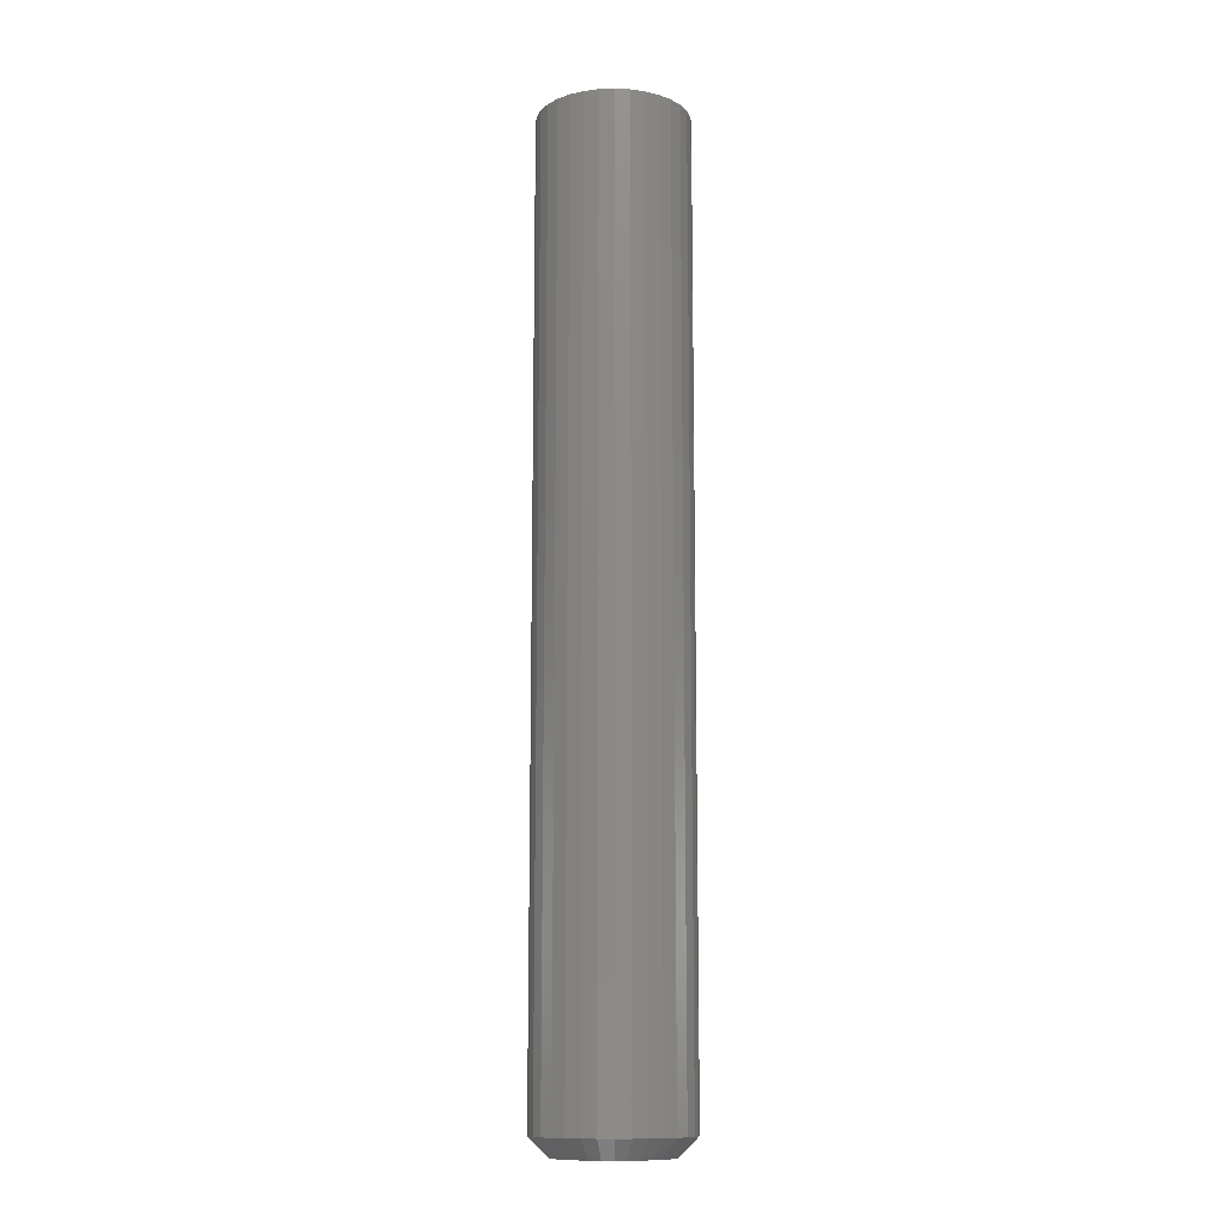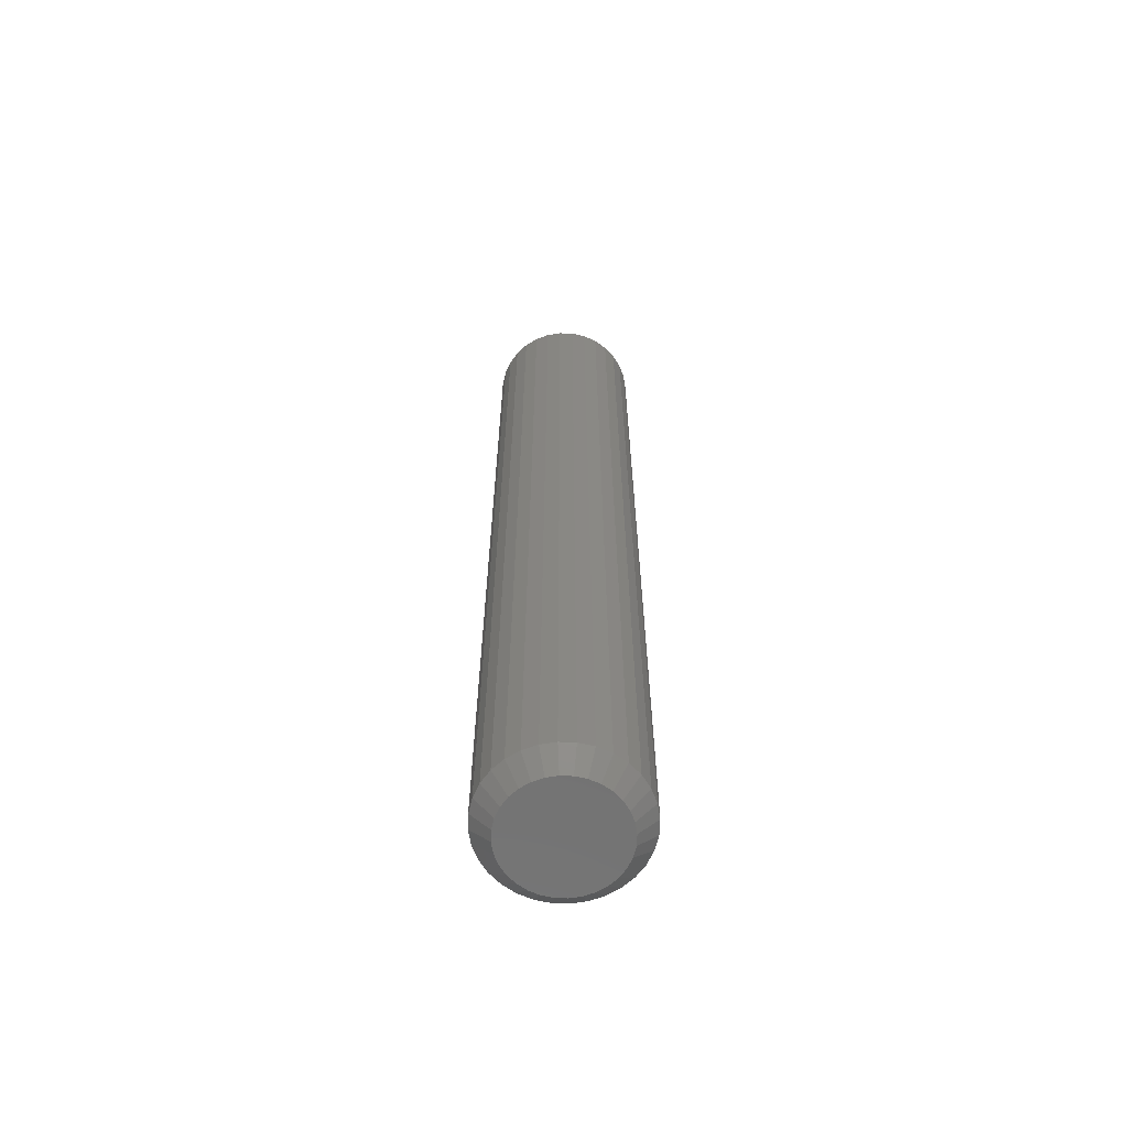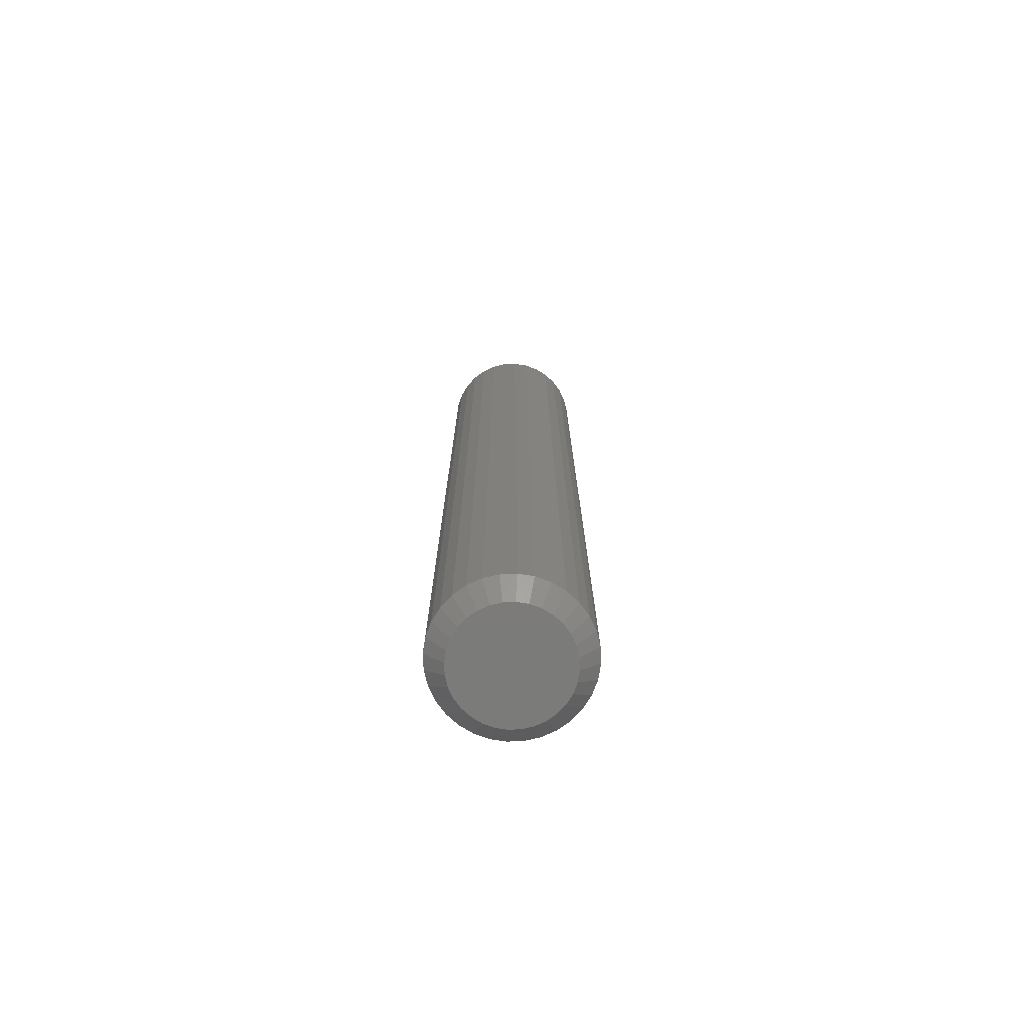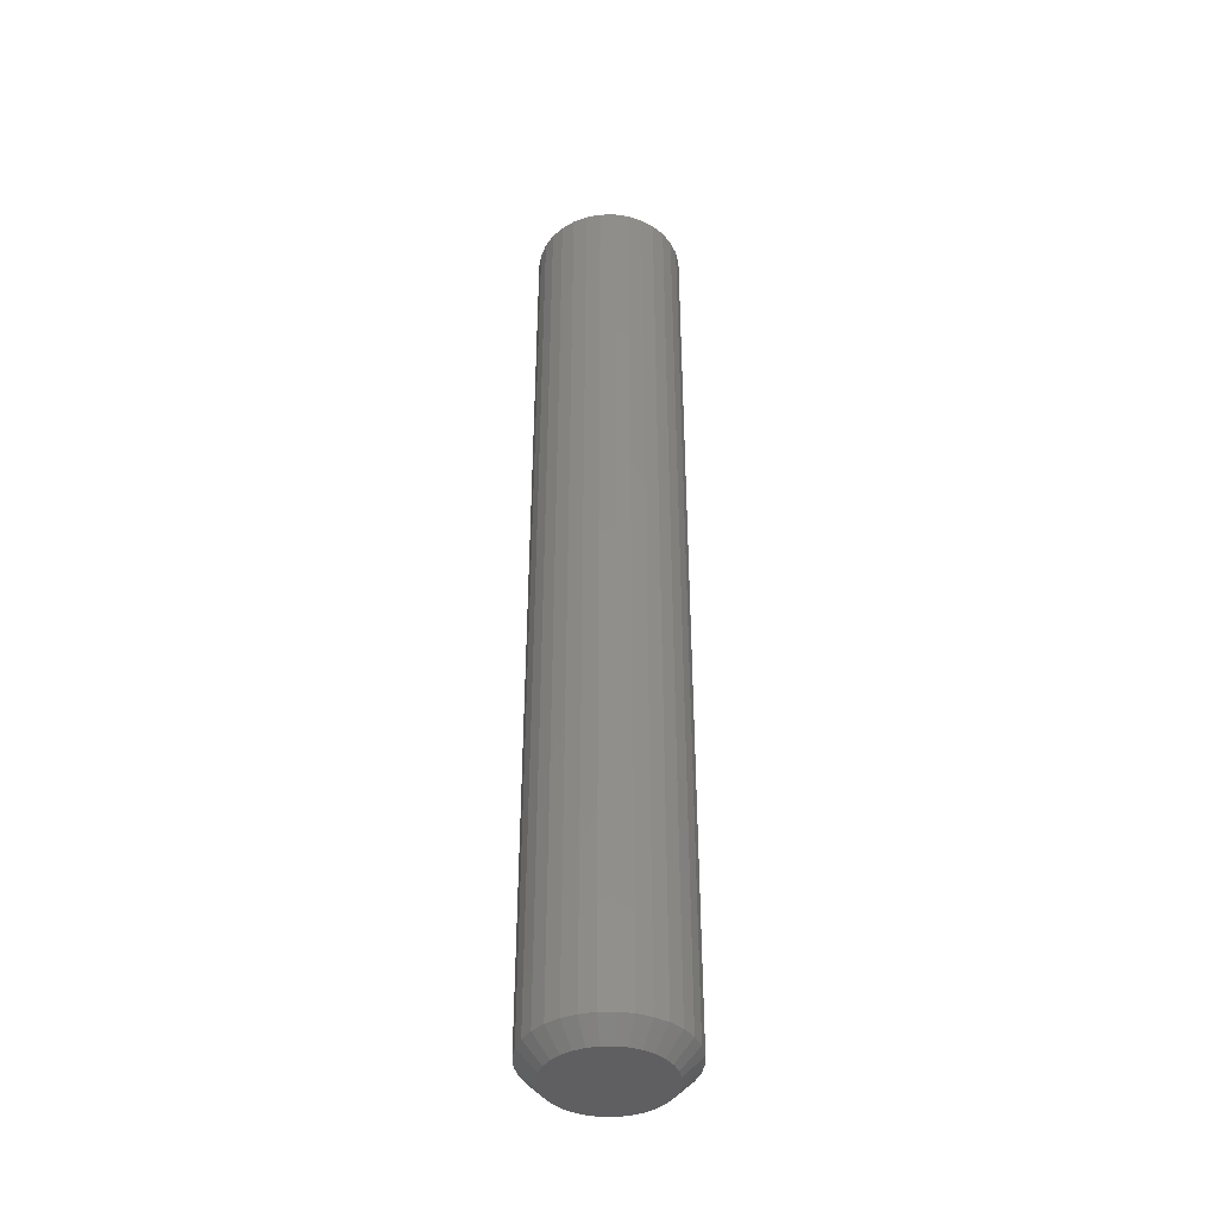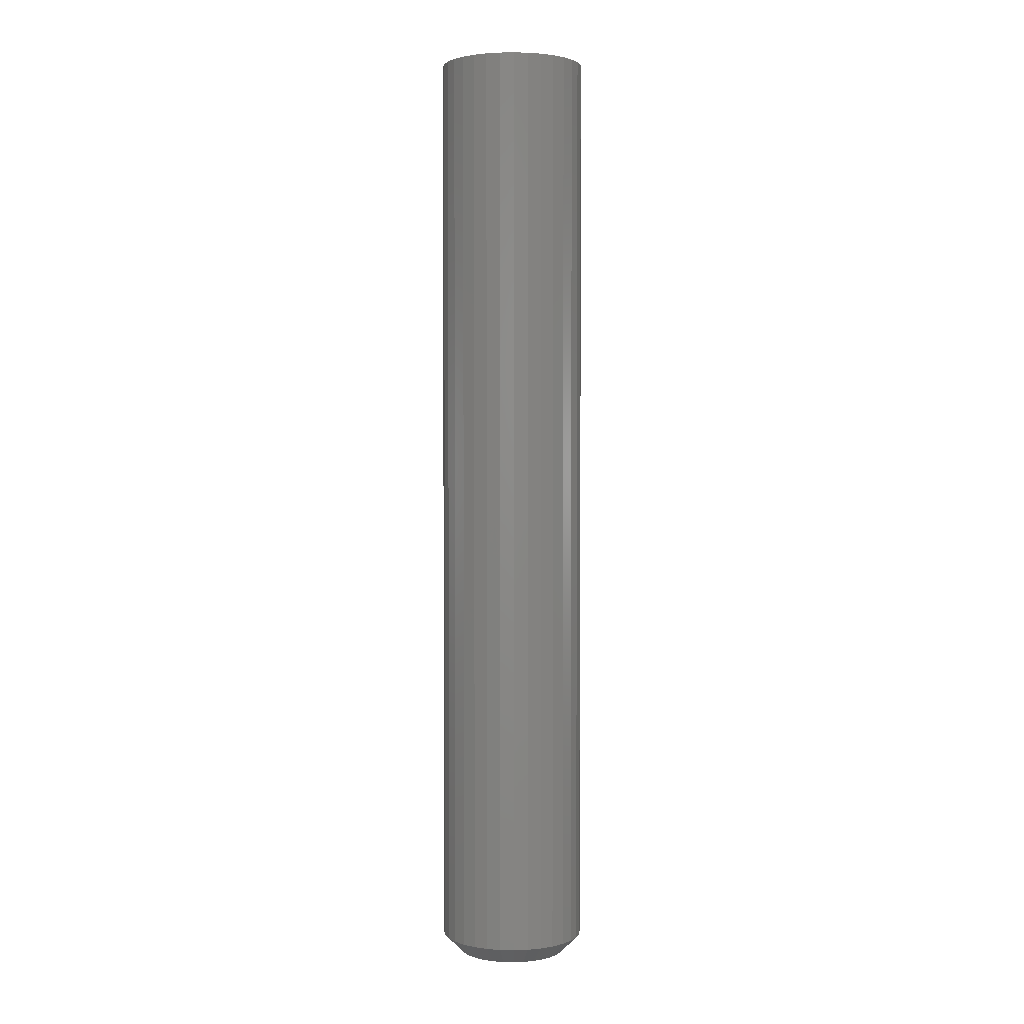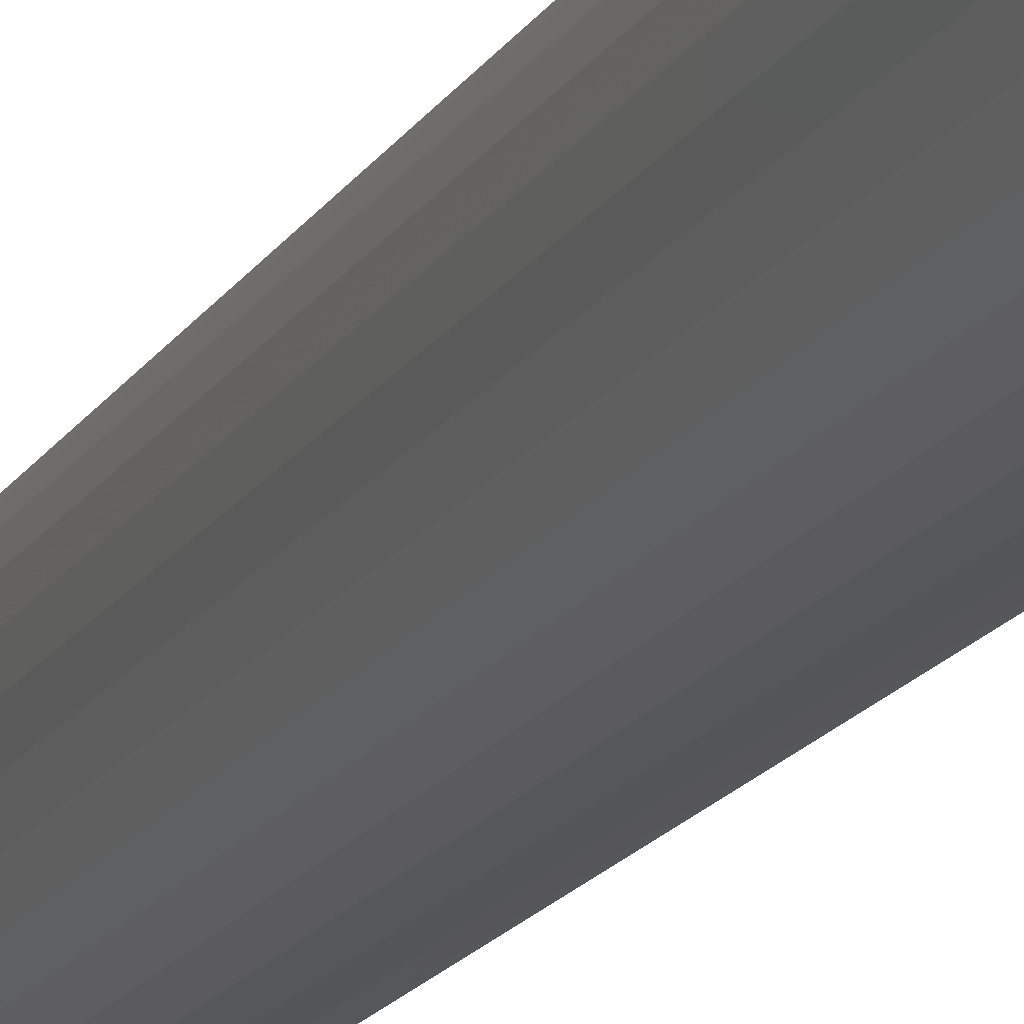
<metadata>
{"format":"stl","ext":"stl","renderer":"f3d","projection":"perspective","resolution":1024,"background":"white","views":[{"elev":-12.1,"azim":-158.2,"up":"+Y"},{"elev":-64.1,"azim":-153.9,"up":"+Y"},{"elev":-74.6,"azim":-172.1,"up":"+Y"},{"elev":-41.0,"azim":-71.7,"up":"+Y"},{"elev":2.4,"azim":65.9,"up":"+Y"},{"elev":-15.3,"azim":-19.5,"up":"+Z"}]}
</metadata>
<code>
# stl→obj: 96 verts, 188 faces
v 0.007895 -0.4062 0.02377
v 0.003258 -0.4062 0.02331
v -0.0012 -0.4062 0.02196
v 0.01253 -0.4062 0.02331
v 0.01699 -0.4062 0.02196
v -0.005309 -0.4062 0.01976
v 0.0211 -0.4062 0.01976
v -0.008911 -0.4062 0.01681
v 0.0247 -0.4062 0.01681
v -0.01187 -0.4062 0.0132
v 0.02766 -0.4062 0.0132
v -0.01406 -0.4062 0.009095
v 0.02985 -0.4062 0.009095
v -0.01542 -0.4062 0.004637
v 0.0312 -0.4062 0.004637
v 0.0312 -0.4062 -0.004637
v -0.01406 -0.4062 -0.009095
v 0.02985 -0.4062 -0.009095
v -0.01187 -0.4062 -0.0132
v 0.02766 -0.4062 -0.0132
v -0.008911 -0.4062 -0.01681
v 0.0247 -0.4062 -0.01681
v -0.005309 -0.4062 -0.01976
v 0.0211 -0.4062 -0.01976
v -0.0012 -0.4062 -0.02196
v 0.01699 -0.4062 -0.02196
v 0.003258 -0.4062 -0.02331
v 0.007895 -0.4062 -0.02377
v 0.01253 -0.4062 -0.02331
v 0.03166 -0.4062 -5.979e-17
v -0.01587 -0.4062 -5.87e-17
v -0.01542 -0.4062 -0.004637
v 0.03947 8.677e-17 -2.803e-17
v 0.03947 -0.3984 -1.76e-16
v 0.03887 8.671e-17 -0.006161
v 0.03887 -0.3984 -0.006161
v 0.03707 8.651e-17 -0.01208
v 0.03707 -0.3984 -0.01208
v 0.03415 8.618e-17 -0.01754
v 0.03415 -0.3984 -0.01754
v 0.03022 8.575e-17 -0.02233
v 0.03022 -0.3984 -0.02233
v 0.02544 8.521e-17 -0.02626
v 0.02544 -0.3984 -0.02626
v 0.01998 8.461e-17 -0.02918
v 0.01998 -0.3984 -0.02918
v 0.01406 8.395e-17 -0.03097
v 0.01406 -0.3984 -0.03097
v 0.007895 8.327e-17 -0.03158
v 0.007895 -0.3984 -0.03158
v 0.001734 8.258e-17 -0.03097
v 0.001734 -0.3984 -0.03097
v -0.00419 8.193e-17 -0.02918
v -0.00419 -0.3984 -0.02918
v -0.00965 8.132e-17 -0.02626
v -0.00965 -0.3984 -0.02626
v -0.01443 8.079e-17 -0.02233
v -0.01443 -0.3984 -0.02233
v -0.01836 8.035e-17 -0.01754
v -0.01836 -0.3984 -0.01754
v -0.02128 8.003e-17 -0.01208
v -0.02128 -0.3984 -0.01208
v -0.02308 7.983e-17 -0.006161
v -0.02308 -0.3984 -0.006161
v -0.02368 7.976e-17 -3.287e-17
v -0.02368 -0.3984 -3.287e-17
v -0.02308 7.983e-17 0.006161
v -0.02308 -0.3984 0.006161
v -0.02128 8.003e-17 0.01208
v -0.02128 -0.3984 0.01208
v -0.01836 8.035e-17 0.01754
v -0.01836 -0.3984 0.01754
v -0.01443 8.079e-17 0.02233
v -0.01443 -0.3984 0.02233
v -0.00965 8.132e-17 0.02626
v -0.00965 -0.3984 0.02626
v -0.00419 8.193e-17 0.02918
v -0.00419 -0.3984 0.02918
v 0.001734 8.258e-17 0.03097
v 0.001734 -0.3984 0.03097
v 0.007895 8.327e-17 0.03158
v 0.007895 -0.3984 0.03158
v 0.01406 8.395e-17 0.03097
v 0.01406 -0.3984 0.03097
v 0.01998 8.461e-17 0.02918
v 0.01998 -0.3984 0.02918
v 0.02544 8.521e-17 0.02626
v 0.02544 -0.3984 0.02626
v 0.03022 8.575e-17 0.02233
v 0.03022 -0.3984 0.02233
v 0.03415 8.618e-17 0.01754
v 0.03415 -0.3984 0.01754
v 0.03707 8.651e-17 0.01208
v 0.03707 -0.3984 0.01208
v 0.03887 8.671e-17 0.006161
v 0.03887 -0.3984 0.006161
f 1 2 3
f 4 1 3
f 4 3 5
f 5 3 6
f 5 6 7
f 7 6 8
f 7 8 9
f 9 8 10
f 9 10 11
f 11 10 12
f 11 12 13
f 13 12 14
f 13 14 15
f 16 17 18
f 18 17 19
f 18 19 20
f 20 19 21
f 20 21 22
f 22 21 23
f 22 23 24
f 24 23 25
f 24 25 26
f 26 25 27
f 26 27 28
f 26 28 29
f 15 14 30
f 30 14 31
f 30 31 16
f 16 31 32
f 16 32 17
f 33 34 35
f 35 34 36
f 35 36 37
f 37 36 38
f 37 38 39
f 39 38 40
f 39 40 41
f 41 40 42
f 41 42 43
f 43 42 44
f 43 44 45
f 45 44 46
f 45 46 47
f 47 46 48
f 47 48 49
f 49 48 50
f 49 50 51
f 51 50 52
f 51 52 53
f 53 52 54
f 53 54 55
f 55 54 56
f 55 56 57
f 57 56 58
f 57 58 59
f 59 58 60
f 59 60 61
f 61 60 62
f 61 62 63
f 63 62 64
f 63 64 65
f 65 64 66
f 65 66 67
f 67 66 68
f 67 68 69
f 69 68 70
f 69 70 71
f 71 70 72
f 71 72 73
f 73 72 74
f 73 74 75
f 75 74 76
f 75 76 77
f 77 76 78
f 77 78 79
f 79 78 80
f 79 80 81
f 81 80 82
f 81 82 83
f 83 82 84
f 83 84 85
f 85 84 86
f 85 86 87
f 87 86 88
f 87 88 89
f 89 88 90
f 89 90 91
f 91 90 92
f 91 92 93
f 93 92 94
f 93 94 95
f 95 94 96
f 95 96 33
f 33 96 34
f 31 14 66
f 14 68 66
f 34 96 30
f 96 15 30
f 96 94 13
f 15 96 13
f 92 90 11
f 11 94 92
f 13 94 11
f 88 86 5
f 7 88 5
f 7 9 88
f 84 82 4
f 4 86 84
f 5 86 4
f 80 78 3
f 2 80 3
f 2 1 80
f 76 74 6
f 6 78 76
f 3 78 6
f 72 70 12
f 10 72 12
f 10 8 72
f 14 70 68
f 12 70 14
f 9 11 90
f 90 88 9
f 1 4 82
f 82 80 1
f 8 6 74
f 74 72 8
f 30 16 34
f 16 36 34
f 66 64 31
f 64 32 31
f 64 62 17
f 32 64 17
f 60 58 19
f 19 62 60
f 17 62 19
f 56 54 25
f 23 56 25
f 23 21 56
f 52 50 27
f 27 54 52
f 25 54 27
f 48 46 26
f 29 48 26
f 29 28 48
f 44 42 24
f 24 46 44
f 26 46 24
f 40 38 18
f 20 40 18
f 20 22 40
f 16 38 36
f 18 38 16
f 21 19 58
f 58 56 21
f 28 27 50
f 50 48 28
f 22 24 42
f 42 40 22
f 77 79 81
f 77 81 83
f 85 77 83
f 75 77 85
f 87 75 85
f 73 75 87
f 89 73 87
f 71 73 89
f 91 71 89
f 69 71 91
f 93 69 91
f 67 69 93
f 95 67 93
f 37 61 35
f 59 61 37
f 39 59 37
f 57 59 39
f 41 57 39
f 55 57 41
f 43 55 41
f 53 55 43
f 45 53 43
f 51 53 45
f 49 51 45
f 47 49 45
f 61 63 35
f 35 63 65
f 35 65 33
f 33 65 67
f 33 67 95

</code>
